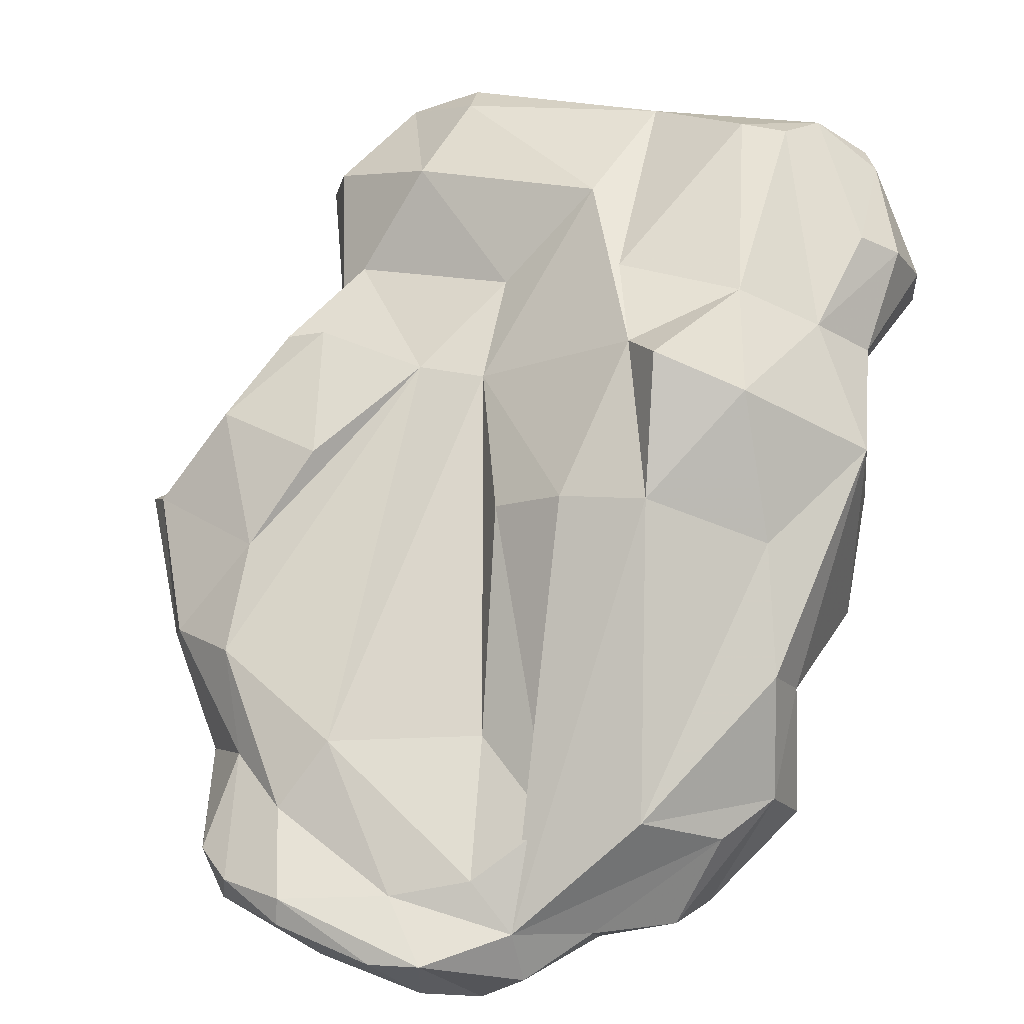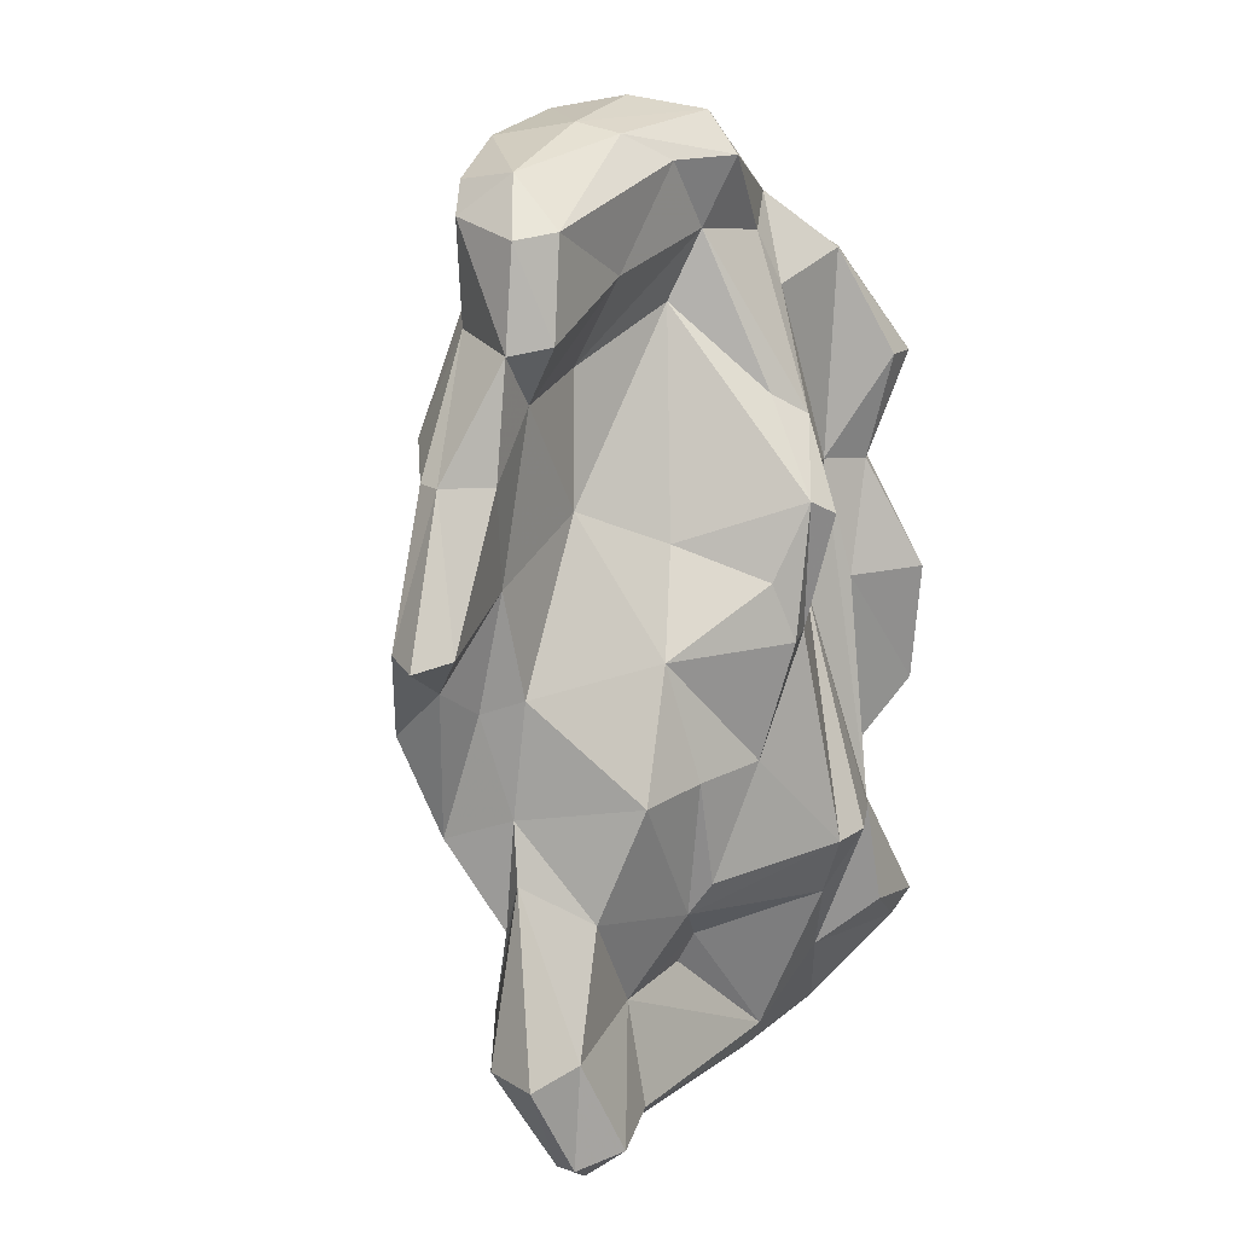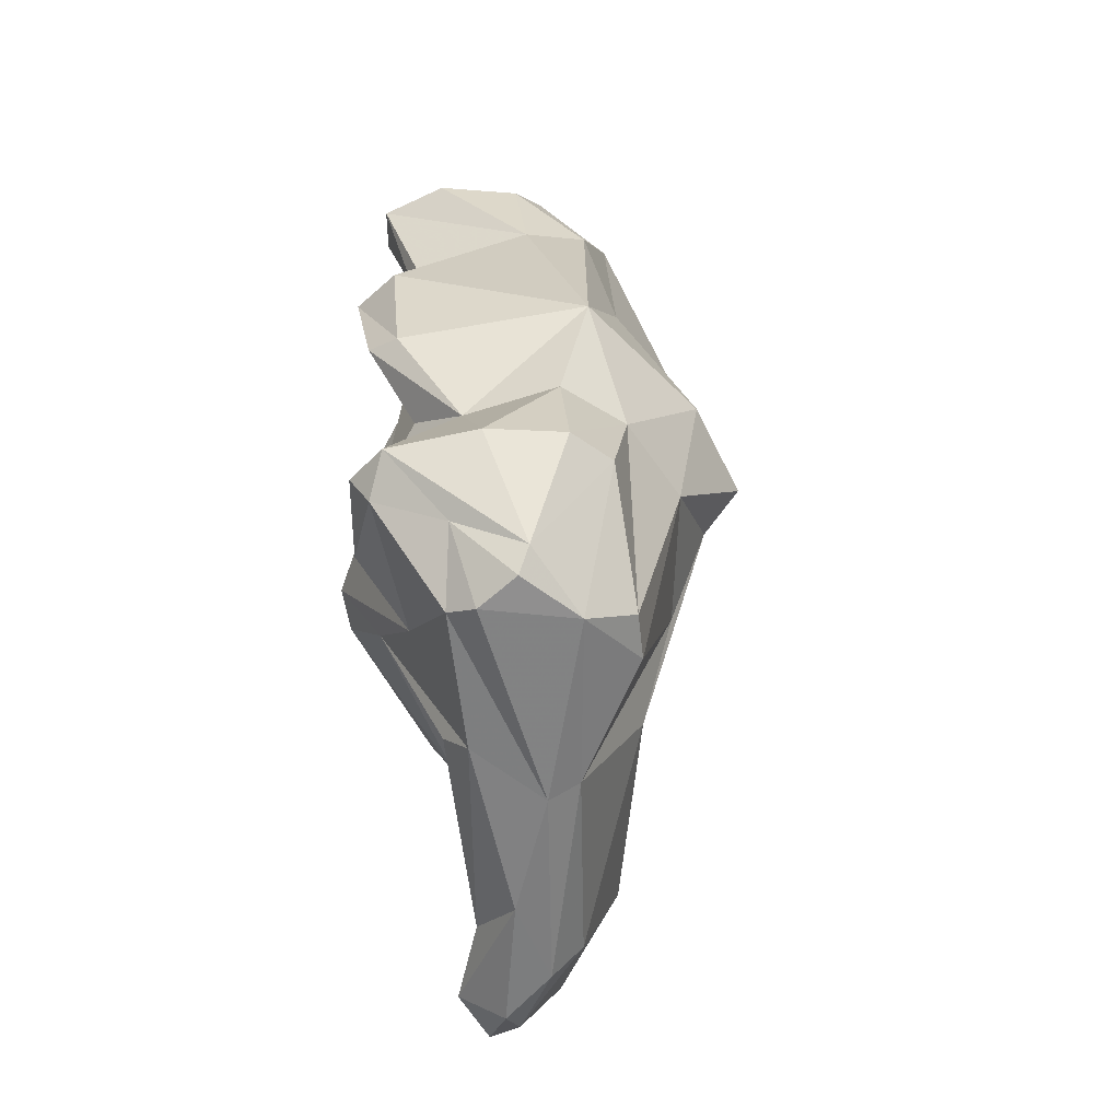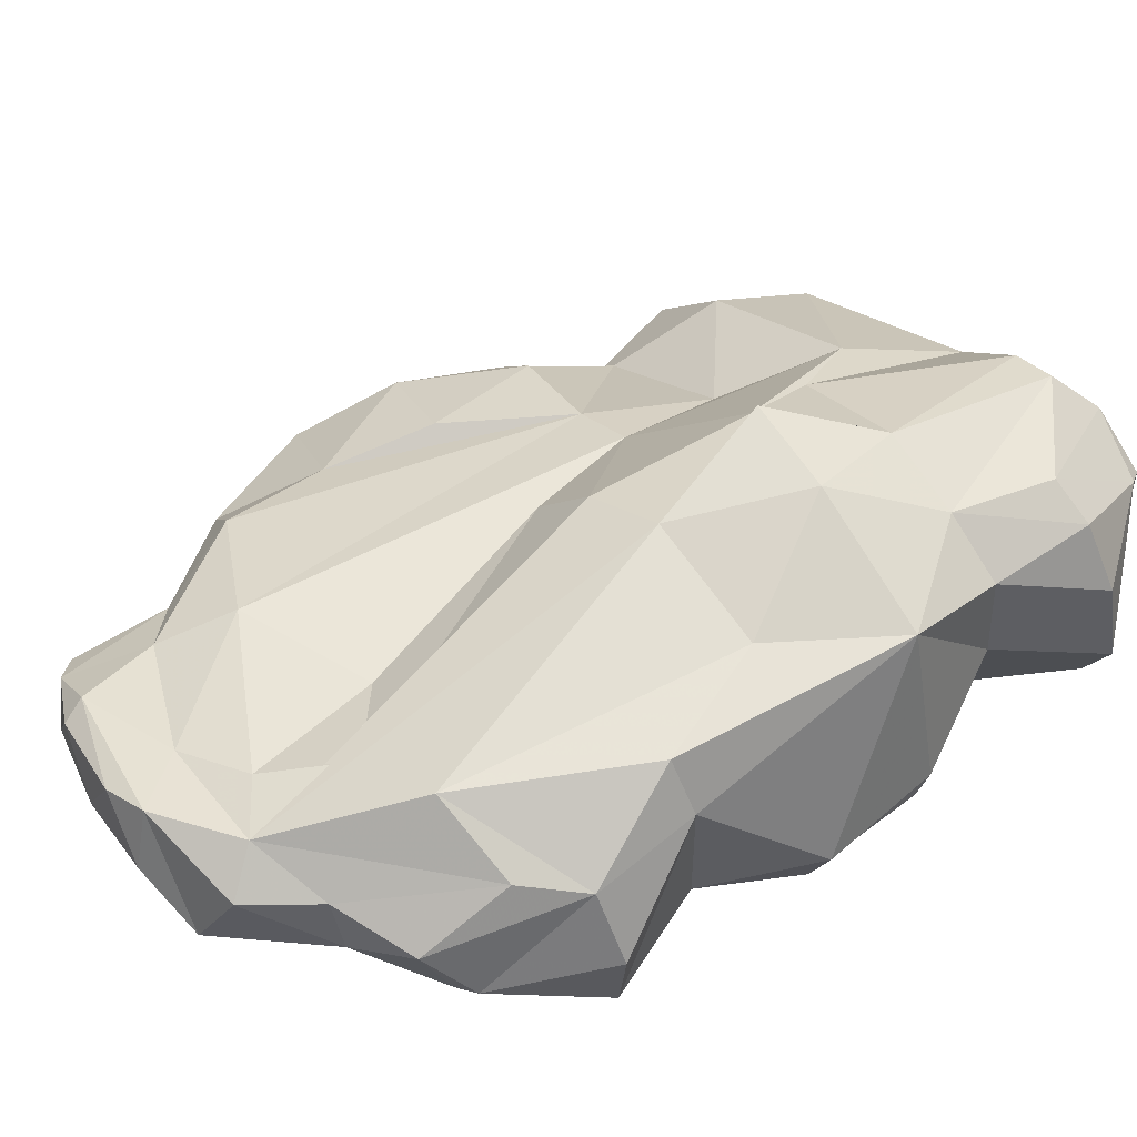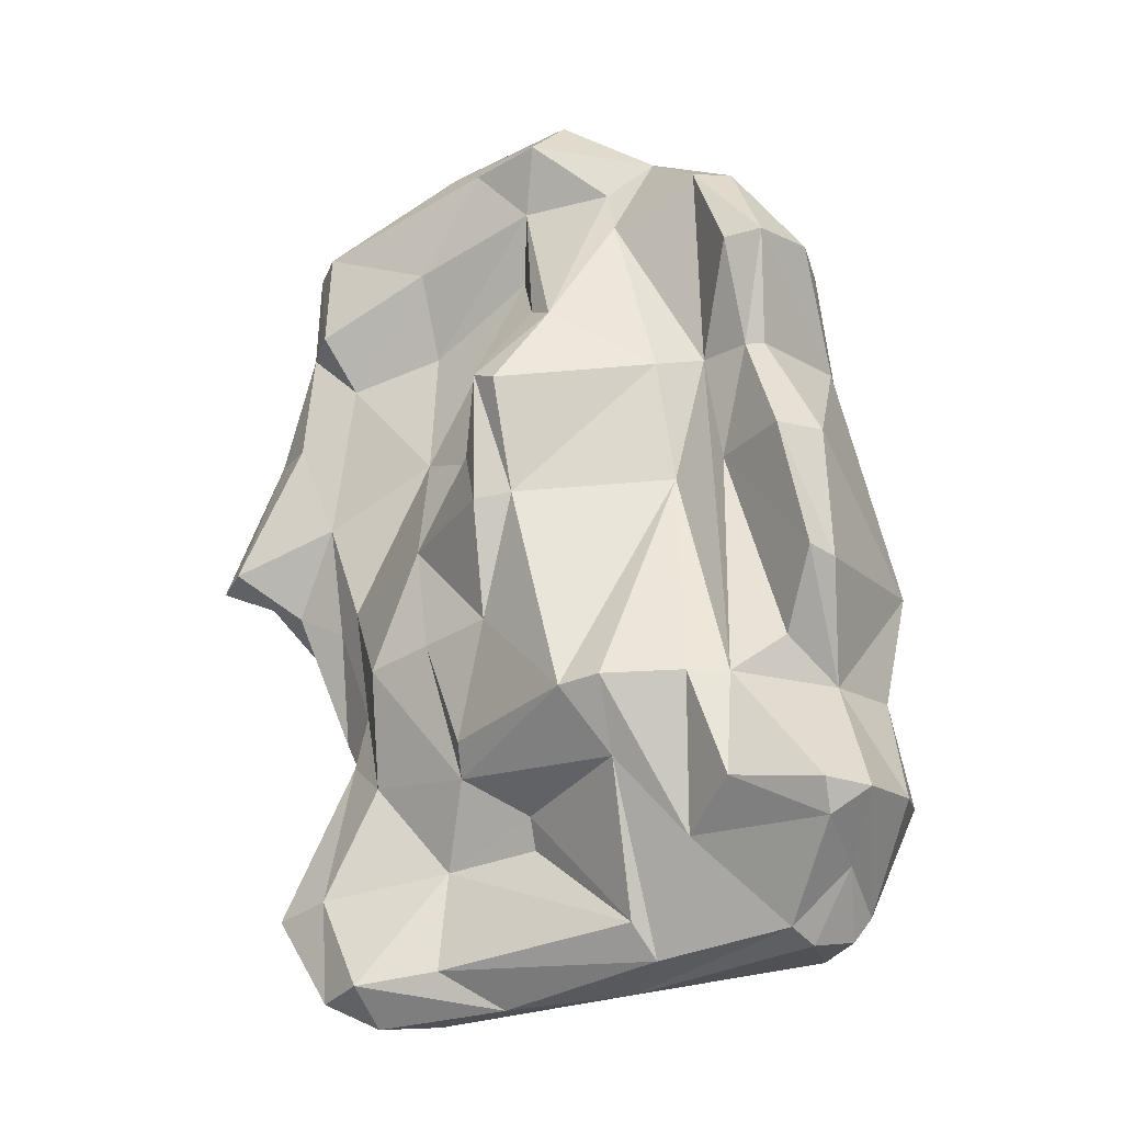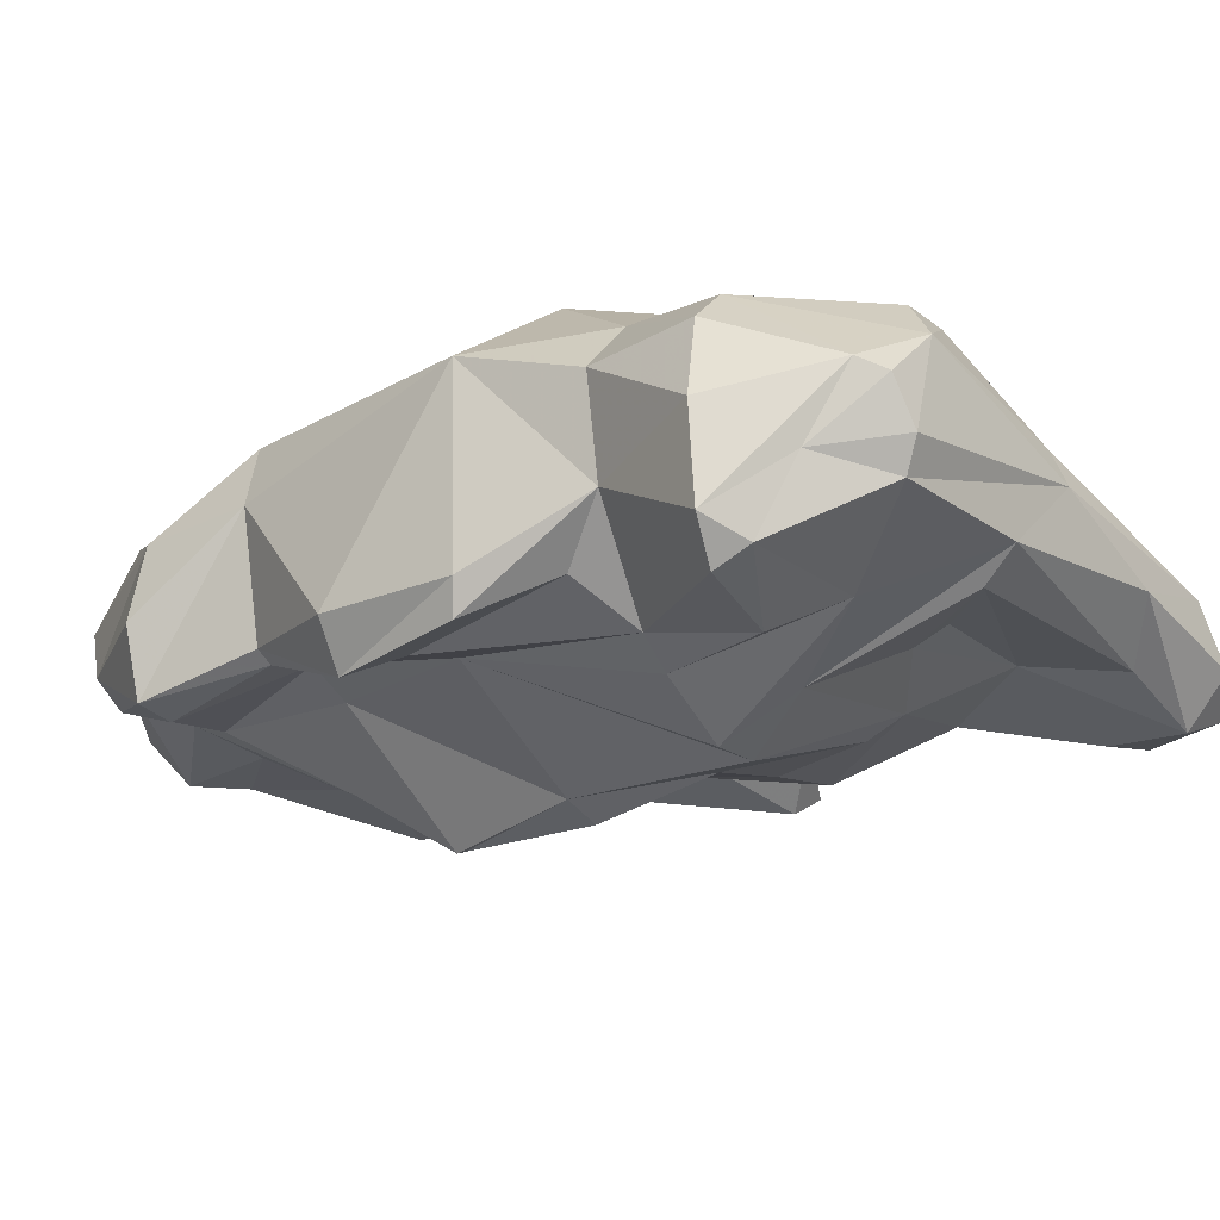
<metadata>
{"format":"obj","ext":"obj","renderer":"f3d","projection":"perspective","resolution":1024,"background":"white","views":[{"elev":71.7,"azim":9.4,"up":"+Y"},{"elev":10.0,"azim":-49.5,"up":"+Z"},{"elev":-54.0,"azim":104.1,"up":"+Z"},{"elev":45.8,"azim":46.3,"up":"+Y"},{"elev":-22.3,"azim":34.7,"up":"+Z"},{"elev":-14.9,"azim":123.9,"up":"+Y"}]}
</metadata>
<code>
v 134.4 293.4 101
v 135.4 295.3 107.2
v 132.8 294.3 100.6
v 136.3 296.1 99.13
v 133.6 295.9 101.1
v 138.7 296.4 97.88
v 137.5 294.2 107.2
v 135.7 296.4 107.3
v 138.8 295.2 102.9
v 136 298.3 97.21
v 138.4 294.1 116.4
v 138.1 294.2 112.1
v 140 295.5 118.9
v 139.9 293.1 116.7
v 139.8 298.1 112.9
v 140.4 298.6 118.7
v 140.3 295.8 90.66
v 139 297.6 117.3
v 138.3 293.3 83.06
v 140.9 297 88.38
v 140.6 296.3 93.23
v 140.7 300 98.94
v 139.6 293.1 112.4
v 140.4 295.4 98.28
v 141 293.1 83.59
v 138.9 296 83.22
v 138.4 299.2 108.6
v 140.2 295 110
v 144.1 296.1 105.4
v 139.9 299 92.7
v 143 300.2 119.3
v 141 293.4 78.99
v 138.1 297.8 92.73
v 142.2 299.5 115.3
v 143.1 299.5 120.4
v 138.5 298.7 103.4
v 143.1 299.6 84.04
v 144.8 294.3 114.9
v 144.9 296.7 120.9
v 143.3 292.6 79.41
v 144.1 292.2 93.68
v 141.6 294.9 78.67
v 148.1 294.3 119.4
v 146.6 294.3 79.96
v 143.1 294.7 77.85
v 143.1 294 88.71
v 147.3 292 94.2
v 148 294.3 103.8
v 144.8 300.3 94.2
v 143.9 300.6 112.3
v 144.3 296.3 111.2
v 146.1 295.3 120.4
v 150.7 294.8 116.6
v 146 292.9 99.31
v 148 300.2 89.32
v 148.3 293.5 88.15
v 146.4 295.2 84.54
v 147.8 301.2 94.5
v 148.6 296.5 78.36
v 149.8 296 113.6
v 150.6 295.9 85.09
v 148.8 292.6 89.55
v 147.3 300.2 121.5
v 150.3 290.8 102.3
v 144.6 298.4 79.64
v 144.7 297.1 78.16
v 150.8 291.7 94.63
v 149.7 298 122
v 151.2 290.2 99.76
v 151.5 289.7 105.6
v 149.5 302.7 101.1
v 147.7 300.3 118.5
v 152.2 295.8 121.5
v 155.9 295.4 81.06
v 151.8 293.8 119.6
v 150.5 300.6 110.9
v 149.5 300.7 121.3
v 151.1 300.9 117.4
v 154.1 301.9 114.5
v 150.9 295.2 86.43
v 154 298.8 120.9
v 151.4 302.7 85.12
v 152.6 292.6 109.8
v 152.8 289.4 105
v 154.1 291.8 108.9
v 155.4 290.8 90.36
v 155.1 295.3 116.5
v 152.3 305.2 101
v 154.2 306.4 93.81
v 155.9 294.7 114.1
v 158.3 294.3 106.2
v 155.3 308.2 94.87
v 156.8 292.7 87.49
v 152.8 290.9 100
v 153.2 300.5 119.3
v 153.2 304.5 89.47
v 156.4 296.7 79.55
v 156 306.3 100.9
v 157.4 290.9 90.54
v 156.6 299.1 118.4
v 160.4 292.9 90.67
v 153.6 300.5 79.56
v 161.9 294 90.64
v 157.9 303 114.1
v 157 296.5 118.1
v 159.2 294.8 84.11
v 157.7 304.1 81.4
v 153.5 299.2 78.91
v 158.7 295.2 100.7
v 158.6 306.1 90.52
v 162.8 298.7 79.75
v 160.2 295.4 106.2
v 162.1 293.3 85.89
v 161.5 300.6 113.8
v 160.2 298.1 117.2
v 161.6 295.8 115.6
v 159.7 304.3 81.59
v 162.7 294.9 106.1
v 161.4 294.7 100.9
v 162.6 293.4 110.8
v 162.5 297.4 80.34
v 162.7 303.1 106.9
v 165.7 295.1 84.03
v 163.6 300 111.5
v 161.2 302.5 79.97
v 161.5 304.3 101.3
v 159.5 307.3 95.63
v 160.2 294.8 115.6
v 164.9 296.7 111.1
v 162.3 304.7 91.02
v 165.7 294.3 95.63
v 163.4 295.3 106.1
v 164.3 293.8 110.9
v 164.7 298.3 90.56
v 163.8 304.4 86.35
v 165.3 303.8 96.2
v 165 298.2 82.7
v 163.8 300.6 106.6
v 163.7 300.6 80.14
v 163.6 295.9 92.5
v 165 293.2 101
v 166 294.3 85.41
v 164.8 302.5 90.94
v 166.1 295.3 101.1
v 167.2 296 85.22
v 166.2 295.7 95.37
v 165.6 303.1 86.2
v 164.2 301.2 81.2
v 166.9 299.9 85.68
g foo
f 73 81 77
f 105 81 73
f 75 105 73
f 73 77 68
f 68 77 63
f 31 63 77
f 73 68 39
f 52 73 39
f 75 73 52
f 68 63 39
f 43 75 52
f 63 31 35
f 39 63 35
f 35 31 16
f 13 35 16
f 39 35 13
f 52 39 13
f 43 52 14
f 14 52 13
f 13 16 18
f 18 11 13
f 14 13 11
f 115 114 100
f 116 115 128
f 128 115 105
f 105 115 100
f 81 105 100
f 90 128 105
f 81 95 77
f 90 105 87
f 105 75 87
f 77 95 72
f 87 75 53
f 77 72 31
f 72 34 31
f 75 43 53
f 43 38 53
f 16 31 34
f 34 15 16
f 15 18 16
f 38 43 14
f 38 14 23
f 12 18 15
f 12 11 18
f 11 23 14
f 23 11 12
f 104 114 124
f 133 129 116
f 115 124 114
f 116 124 115
f 129 124 116
f 114 104 95
f 128 133 116
f 133 128 120
f 100 114 95
f 120 128 112
f 81 100 95
f 128 90 112
f 95 78 72
f 90 87 85
f 53 85 87
f 50 72 78
f 83 53 60
f 83 85 53
f 72 50 34
f 60 53 51
f 38 51 53
f 27 34 50
f 34 27 15
f 23 28 38
f 28 51 38
f 8 15 27
f 2 15 8
f 15 2 12
f 7 12 2
f 7 28 12
f 23 12 28
f 122 124 138
f 138 124 129
f 122 104 124
f 133 138 129
f 132 138 133
f 120 118 133
f 118 132 133
f 104 98 95
f 120 112 118
f 90 91 112
f 95 79 78
f 91 90 85
f 78 79 76
f 76 50 78
f 84 91 85
f 70 83 60
f 85 83 70
f 84 85 70
f 48 70 60
f 29 60 51
f 48 60 29
f 50 49 27
f 49 36 27
f 28 29 51
f 9 29 28
f 8 27 36
f 5 8 36
f 9 28 7
f 7 1 9
f 2 8 5
f 2 1 7
f 5 3 2
f 1 2 3
f 126 104 122
f 132 144 138
f 141 144 132
f 98 104 126
f 141 132 118
f 141 118 119
f 119 118 112
f 88 95 98
f 91 109 112
f 88 79 95
f 71 76 79
f 71 79 88
f 94 109 91
f 84 94 91
f 76 71 58
f 76 58 50
f 50 58 49
f 69 94 70
f 84 70 94
f 70 48 64
f 69 70 64
f 64 48 54
f 49 22 36
f 69 64 54
f 54 48 29
f 54 29 24
f 22 10 36
f 29 9 24
f 10 5 36
f 24 9 6
f 6 9 4
f 10 4 5
f 4 9 1
f 3 5 4
f 3 4 1
f 127 126 136
f 122 136 126
f 138 136 122
f 146 136 144
f 144 136 138
f 144 141 146
f 131 146 141
f 127 92 98
f 126 127 98
f 131 141 119
f 92 89 98
f 112 103 119
f 89 88 98
f 109 103 112
f 58 71 88
f 89 58 88
f 86 109 94
f 86 94 67
f 67 94 69
f 67 54 47
f 69 54 67
f 22 49 30
f 41 54 24
f 47 54 41
f 30 10 22
f 41 24 21
f 30 33 10
f 33 21 6
f 21 24 6
f 33 4 10
f 33 6 4
f 127 136 130
f 130 136 143
f 143 136 134
f 134 136 146
f 92 127 110
f 110 127 130
f 131 134 146
f 140 134 131
f 103 134 140
f 119 103 140
f 140 131 119
f 89 92 110
f 82 89 96
f 101 103 109
f 89 82 58
f 99 101 109
f 109 86 99
f 82 55 58
f 58 55 49
f 67 62 86
f 55 20 49
f 62 67 47
f 56 62 47
f 33 30 49
f 33 49 20
f 56 41 46
f 47 41 56
f 21 46 41
f 21 33 20
f 21 20 17
f 46 21 17
f 25 46 17
f 135 130 147
f 147 130 143
f 143 149 147
f 149 143 134
f 149 134 145
f 130 117 110
f 130 135 117
f 142 145 134
f 103 142 134
f 113 142 103
f 89 110 96
f 101 113 103
f 113 101 106
f 99 106 101
f 93 106 99
f 93 56 80
f 93 99 86
f 37 55 82
f 86 56 93
f 86 62 56
f 20 55 37
f 56 57 80
f 57 61 80
f 56 46 57
f 17 20 37
f 46 25 57
f 37 26 17
f 19 17 26
f 25 17 19
f 135 147 148
f 147 149 148
f 148 149 145
f 123 137 145
f 137 148 145
f 123 121 137
f 145 142 123
f 117 107 110
f 113 123 142
f 110 107 96
f 106 121 123
f 106 123 113
f 107 102 96
f 97 121 106
f 96 102 82
f 93 97 106
f 97 93 74
f 93 80 74
f 65 37 82
f 102 65 82
f 80 61 74
f 61 57 74
f 57 44 74
f 65 42 37
f 42 26 37
f 44 57 40
f 40 57 25
f 19 26 42
f 32 19 42
f 19 32 25
f 32 40 25
f 117 135 125
f 139 125 148
f 125 135 148
f 139 148 137
f 107 117 125
f 111 125 139
f 121 111 137
f 111 139 137
f 108 102 125
f 102 107 125
f 108 125 111
f 121 108 111
f 97 108 121
f 66 102 108
f 66 65 102
f 59 66 108
f 59 108 97
f 74 44 97
f 44 59 97
f 45 66 59
f 42 65 66
f 42 66 45
f 59 44 40
f 40 45 59
f 32 42 45
f 40 32 45
g

</code>
